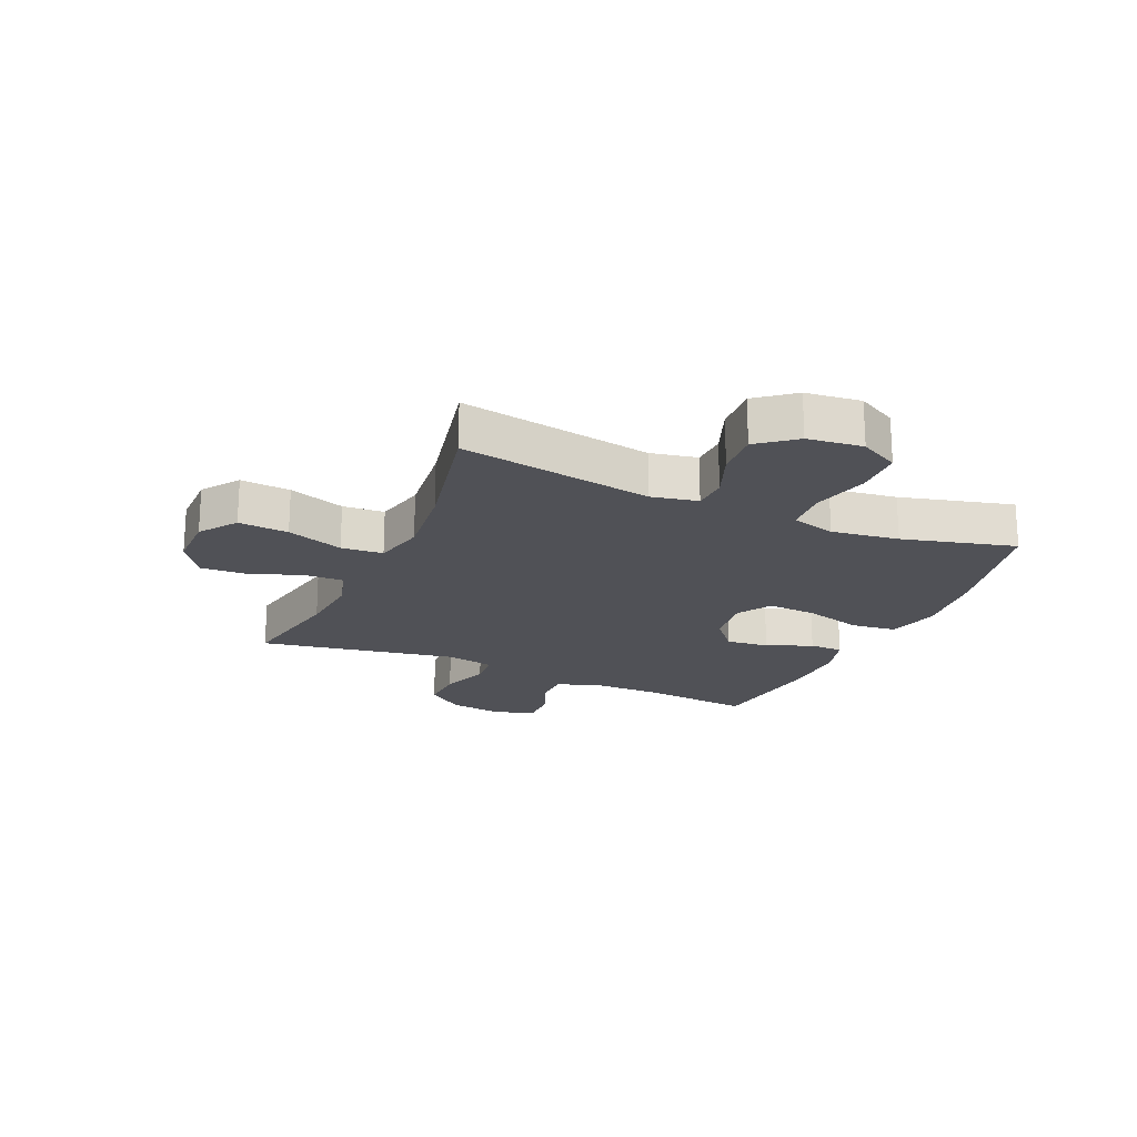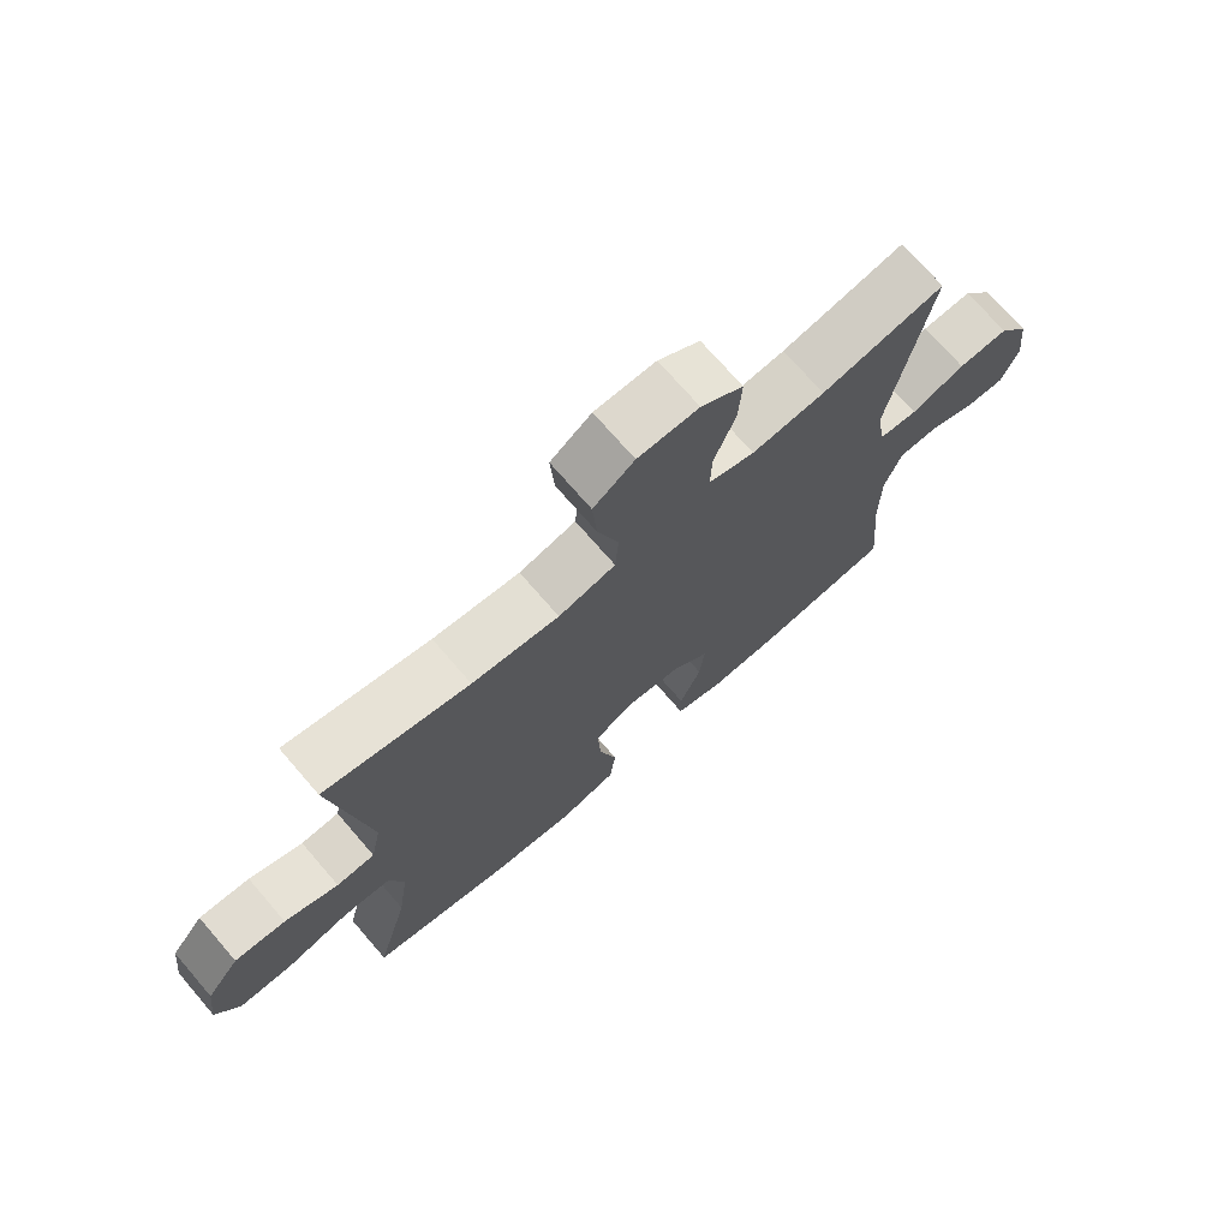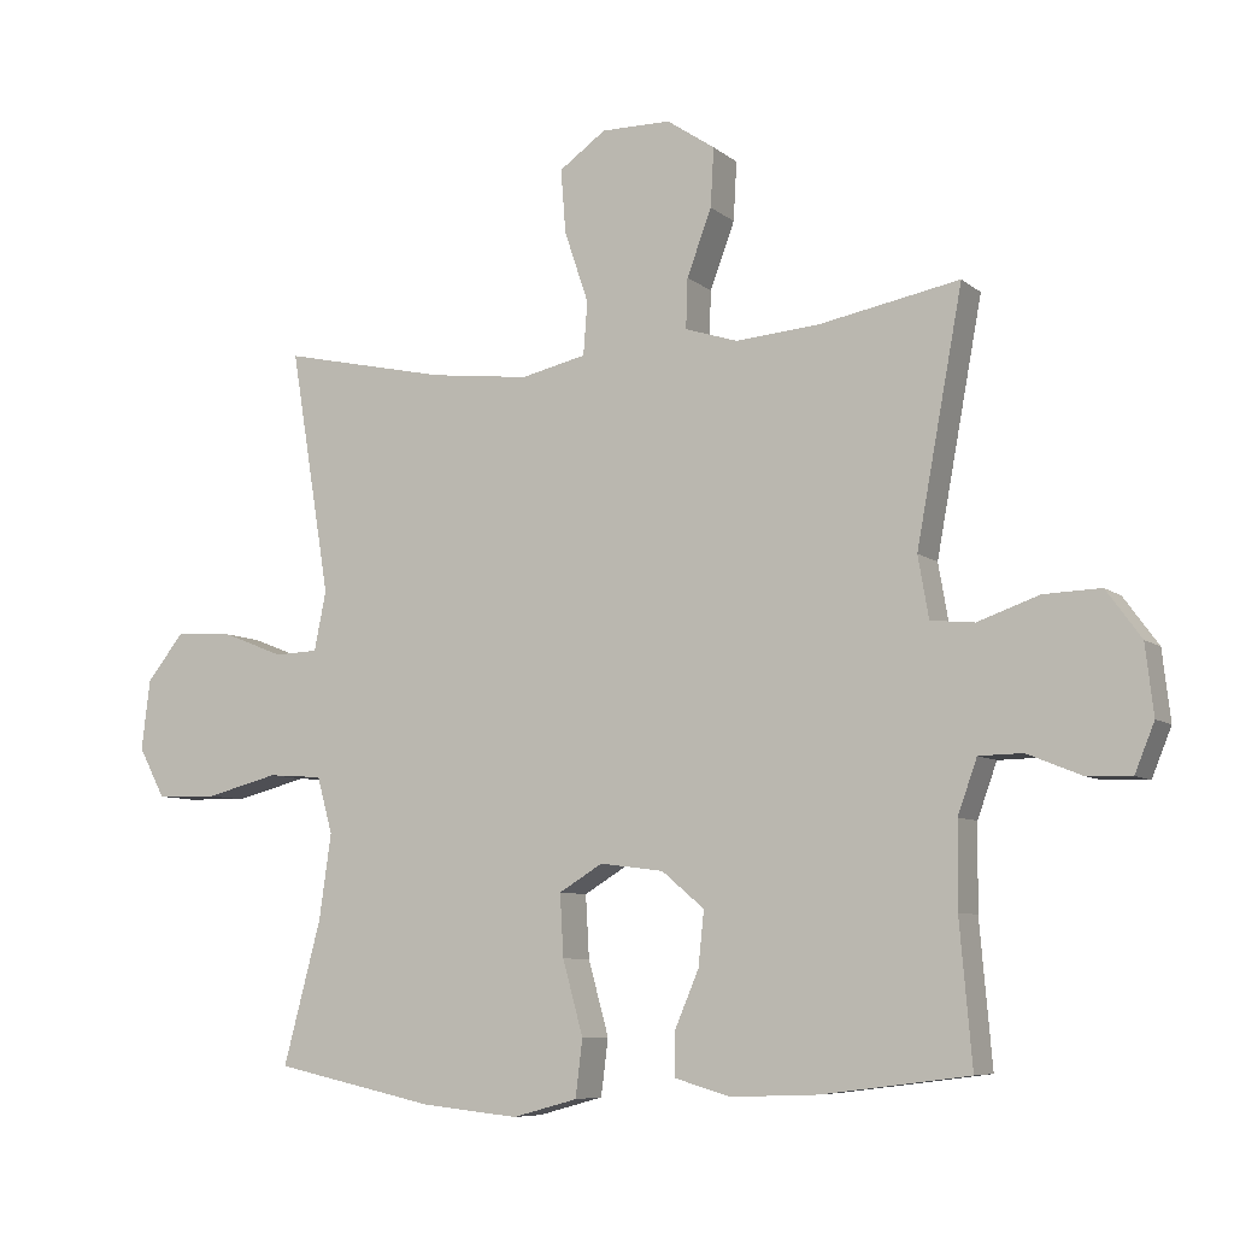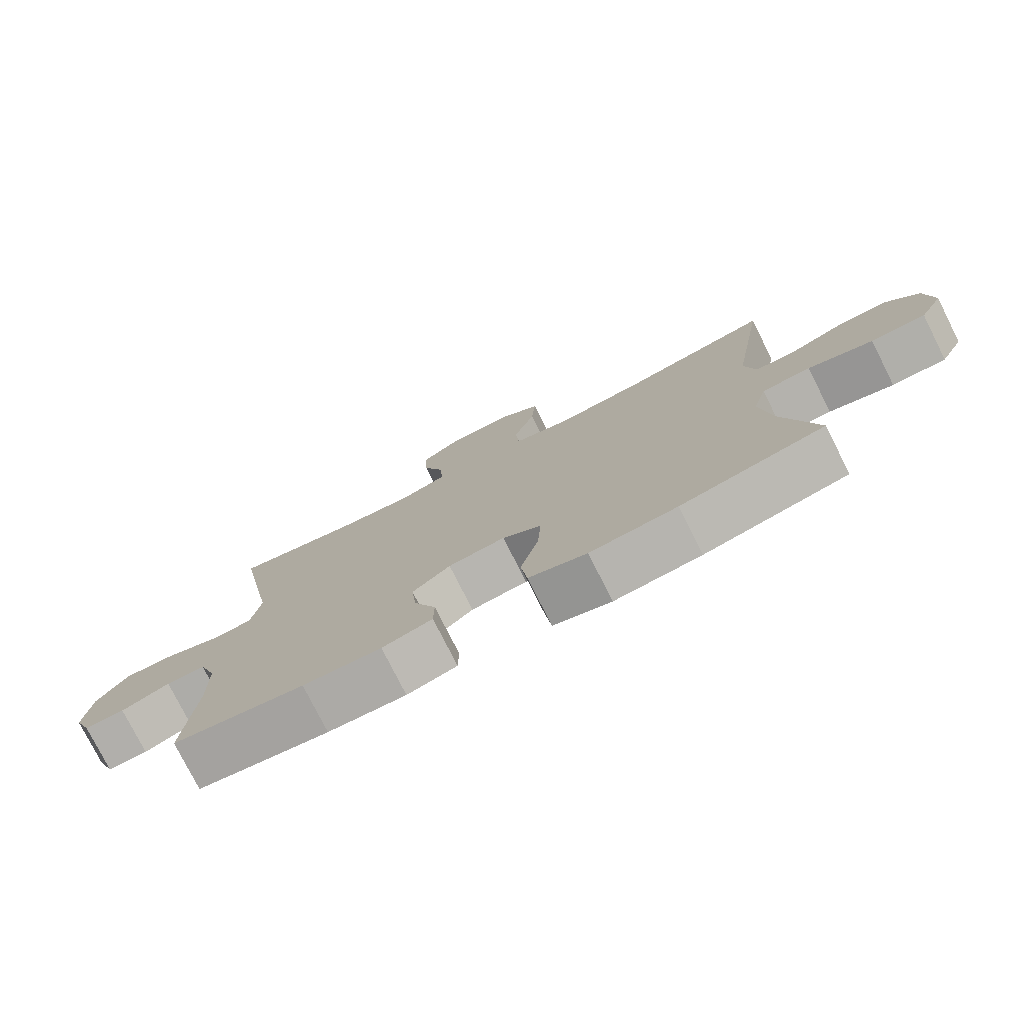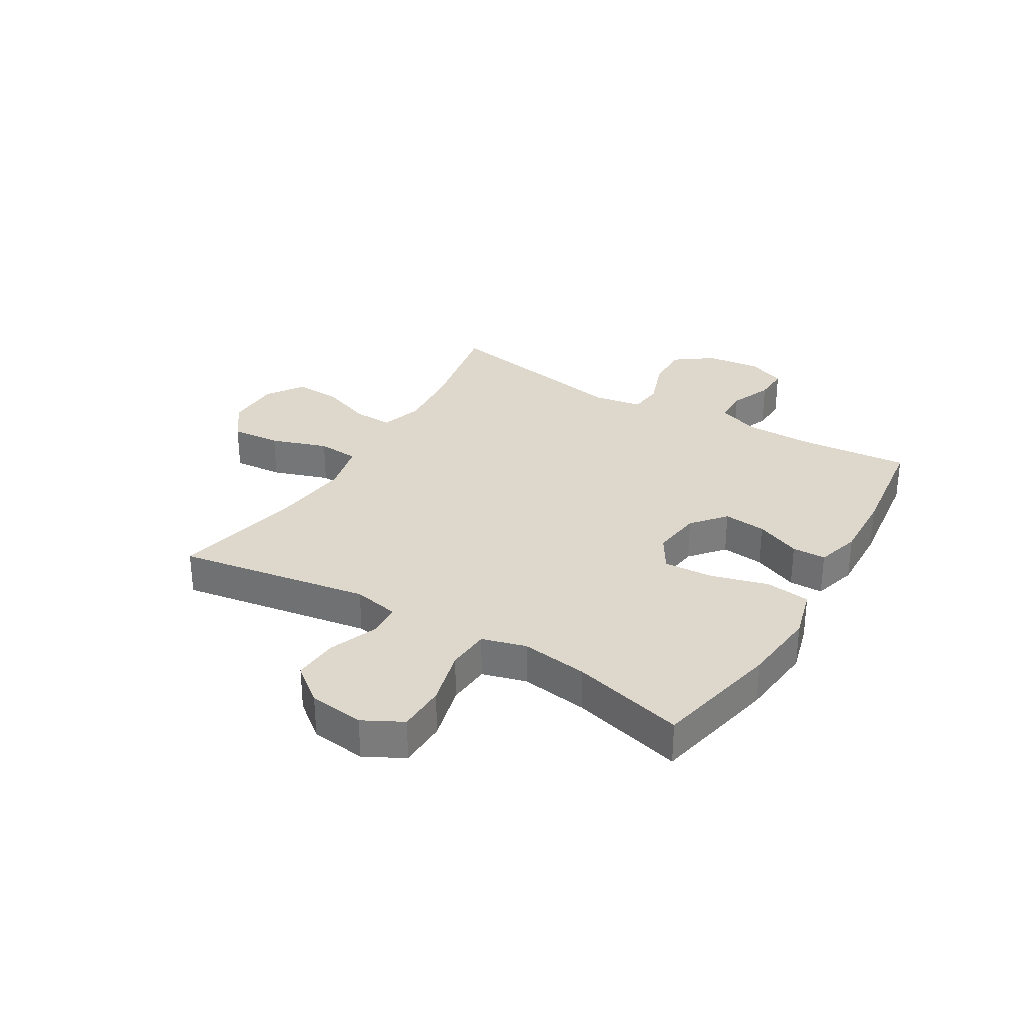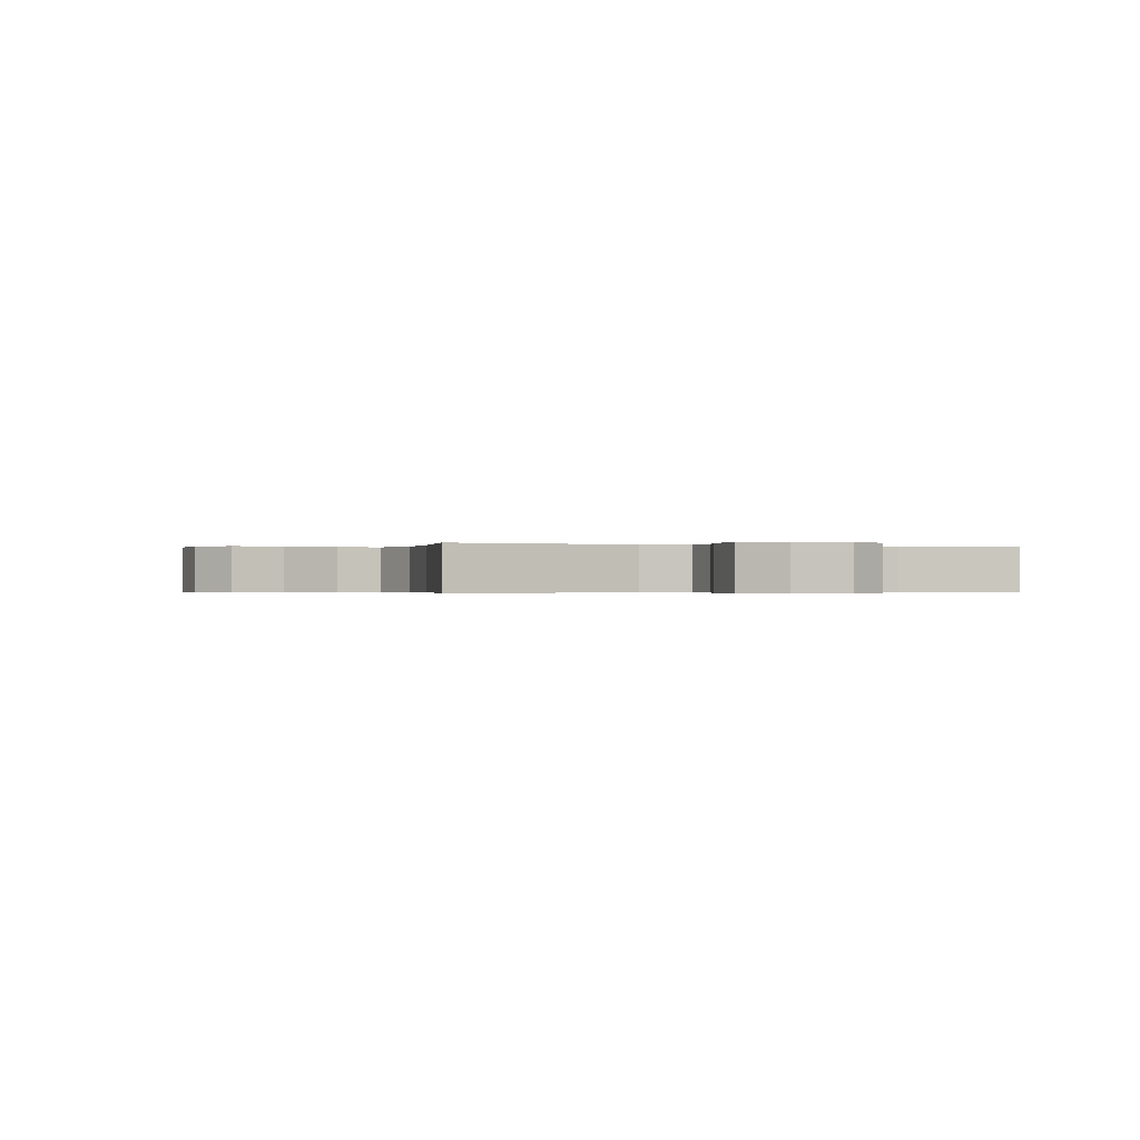
<metadata>
{"format":"obj","ext":"obj","renderer":"f3d","projection":"perspective","resolution":1024,"background":"white","views":[{"elev":-20.5,"azim":66.0,"up":"+Y"},{"elev":72.2,"azim":139.2,"up":"+Z"},{"elev":-7.4,"azim":-153.6,"up":"+Z"},{"elev":-77.3,"azim":26.7,"up":"+Z"},{"elev":31.2,"azim":120.8,"up":"+Y"},{"elev":-0.3,"azim":68.4,"up":"+Y"}]}
</metadata>
<code>
o path4962
v 0.45 0.0375 -0.3195
v 0.433 0.0375 -0.1998
v 0.4547 0.0375 -0.1213
v 0.5311 0.0375 -0.1159
v 0.6326 0.0375 -0.1422
v 0.7182 0.0375 -0.1403
v 0.7551 0.0375 -0.07043
v 0.7432 0.0375 0.02747
v 0.6909 0.0375 0.09335
v 0.6097 0.0375 0.08785
v 0.5246 0.0375 0.05432
v 0.4637 0.0375 0.05681
v 0.4469 0.0375 0.1396
v 0.5027 0.0375 0.4825
v 0.271 0.0375 0.4322
v 0.1321 0.0375 0.4161
v 0.04105 0.0375 0.4373
v 0.03528 0.0375 0.5114
v 0.06905 0.0375 0.6116
v 0.07577 0.0375 0.7004
v 0.01028 0.0375 0.747
v -0.08691 0.0375 0.7468
v -0.1539 0.0375 0.7019
v -0.1493 0.0375 0.6194
v -0.1148 0.0375 0.5271
v -0.1125 0.0375 0.4576
v -0.1857 0.0375 0.4344
v -0.3023 0.0375 0.4442
v -0.4992 0.0375 0.4825
v -0.4348 0.0375 0.1333
v -0.4498 0.0375 0.04728
v -0.511 0.0375 0.04126
v -0.5969 0.0375 0.07151
v -0.6771 0.0375 0.07454
v -0.726 0.0375 0.007483
v -0.7374 0.0375 -0.09004
v -0.71 0.0375 -0.1578
v -0.6472 0.0375 -0.1558
v -0.5716 0.0375 -0.1249
v -0.5102 0.0375 -0.1262
v -0.4832 0.0375 -0.2021
v -0.4819 0.0375 -0.3205
v -0.4992 0.0375 -0.5192
v -0.2942 0.0375 -0.5459
v -0.1721 0.0375 -0.5505
v -0.09389 0.0375 -0.5281
v -0.09298 0.0375 -0.4679
v -0.1271 0.0375 -0.3874
v -0.1352 0.0375 -0.3111
v -0.07569 0.0375 -0.2611
v 0.01341 0.0375 -0.2497
v 0.07439 0.0375 -0.2868
v 0.06952 0.0375 -0.3738
v 0.04098 0.0375 -0.4777
v 0.05093 0.0375 -0.5571
v 0.1419 0.0375 -0.582
v 0.2776 0.0375 -0.5679
v 0.5027 0.0375 -0.5192
v 0.45 -0.0375 -0.3195
v 0.433 -0.0375 -0.1998
v 0.4547 -0.0375 -0.1213
v 0.5311 -0.0375 -0.1159
v 0.6326 -0.0375 -0.1422
v 0.7182 -0.0375 -0.1403
v 0.7551 -0.0375 -0.07043
v 0.7432 -0.0375 0.02747
v 0.6909 -0.0375 0.09335
v 0.6097 -0.0375 0.08785
v 0.5246 -0.0375 0.05432
v 0.4637 -0.0375 0.05681
v 0.4469 -0.0375 0.1396
v 0.5027 -0.0375 0.4825
v 0.271 -0.0375 0.4322
v 0.1321 -0.0375 0.4161
v 0.04105 -0.0375 0.4373
v 0.03528 -0.0375 0.5114
v 0.06905 -0.0375 0.6116
v 0.07577 -0.0375 0.7004
v 0.01028 -0.0375 0.747
v -0.08691 -0.0375 0.7468
v -0.1539 -0.0375 0.7019
v -0.1493 -0.0375 0.6194
v -0.1148 -0.0375 0.5271
v -0.1125 -0.0375 0.4576
v -0.1857 -0.0375 0.4344
v -0.3023 -0.0375 0.4442
v -0.4992 -0.0375 0.4825
v -0.4348 -0.0375 0.1333
v -0.4498 -0.0375 0.04728
v -0.511 -0.0375 0.04126
v -0.5969 -0.0375 0.07151
v -0.6771 -0.0375 0.07454
v -0.726 -0.0375 0.007483
v -0.7374 -0.0375 -0.09004
v -0.71 -0.0375 -0.1578
v -0.6472 -0.0375 -0.1558
v -0.5716 -0.0375 -0.1249
v -0.5102 -0.0375 -0.1262
v -0.4832 -0.0375 -0.2021
v -0.4819 -0.0375 -0.3205
v -0.4992 -0.0375 -0.5192
v -0.2942 -0.0375 -0.5459
v -0.1721 -0.0375 -0.5505
v -0.09389 -0.0375 -0.5281
v -0.09298 -0.0375 -0.4679
v -0.1271 -0.0375 -0.3874
v -0.1352 -0.0375 -0.3111
v -0.07569 -0.0375 -0.2611
v 0.01341 -0.0375 -0.2497
v 0.07439 -0.0375 -0.2868
v 0.06952 -0.0375 -0.3738
v 0.04098 -0.0375 -0.4777
v 0.05093 -0.0375 -0.5571
v 0.1419 -0.0375 -0.582
v 0.2776 -0.0375 -0.5679
v 0.5027 -0.0375 -0.5192
v 0.05093 0.0375 -0.5571
v 0.05093 0.0375 -0.5571
v 0.1419 0.0375 -0.582
v 0.2776 0.0375 -0.5679
v 0.04098 0.0375 -0.4777
v -0.2942 0.0375 -0.5459
v -0.1721 0.0375 -0.5505
v -0.09389 0.0375 -0.5281
v -0.09389 0.0375 -0.5281
v -0.4992 0.0375 -0.5192
v -0.4992 0.0375 -0.5192
v -0.09298 0.0375 -0.4679
v 0.5027 0.0375 -0.5192
v 0.5027 0.0375 -0.5192
v 0.06952 0.0375 -0.3738
v -0.1271 0.0375 -0.3874
v -0.4819 0.0375 -0.3205
v 0.45 0.0375 -0.3195
v -0.1352 0.0375 -0.3111
v 0.07439 0.0375 -0.2868
v 0.07439 0.0375 -0.2868
v -0.4832 0.0375 -0.2021
v 0.433 0.0375 -0.1998
v -0.07569 0.0375 -0.2611
v 0.01341 0.0375 -0.2497
v -0.5102 0.0375 -0.1262
v -0.5102 0.0375 -0.1262
v 0.4547 0.0375 -0.1213
v 0.4547 0.0375 -0.1213
v -0.7374 0.0375 -0.09004
v -0.71 0.0375 -0.1578
v -0.71 0.0375 -0.1578
v -0.6472 0.0375 -0.1558
v -0.5716 0.0375 -0.1249
v 0.5311 0.0375 -0.1159
v 0.6326 0.0375 -0.1422
v 0.7182 0.0375 -0.1403
v 0.7182 0.0375 -0.1403
v 0.7551 0.0375 -0.07043
v -0.726 0.0375 0.007483
v 0.7432 0.0375 0.02747
v -0.6771 0.0375 0.07454
v 0.6909 0.0375 0.09335
v -0.5969 0.0375 0.07151
v -0.511 0.0375 0.04126
v -0.4498 0.0375 0.04728
v -0.4498 0.0375 0.04728
v -0.4348 0.0375 0.1333
v 0.5246 0.0375 0.05432
v 0.4637 0.0375 0.05681
v 0.4637 0.0375 0.05681
v 0.6097 0.0375 0.08785
v 0.4469 0.0375 0.1396
v -0.4992 0.0375 0.4825
v -0.4992 0.0375 0.4825
v -0.1857 0.0375 0.4344
v -0.3023 0.0375 0.4442
v 0.1321 0.0375 0.4161
v 0.04105 0.0375 0.4373
v 0.04105 0.0375 0.4373
v 0.271 0.0375 0.4322
v -0.1125 0.0375 0.4576
v -0.1125 0.0375 0.4576
v 0.03528 0.0375 0.5114
v 0.5027 0.0375 0.4825
v 0.5027 0.0375 0.4825
v -0.1148 0.0375 0.5271
v 0.06905 0.0375 0.6116
v -0.1493 0.0375 0.6194
v 0.07577 0.0375 0.7004
v -0.1539 0.0375 0.7019
v 0.01028 0.0375 0.747
v -0.08691 0.0375 0.7468
v 0.05093 -0.0375 -0.5571
v 0.05093 -0.0375 -0.5571
v 0.1419 -0.0375 -0.582
v 0.2776 -0.0375 -0.5679
v 0.04098 -0.0375 -0.4777
v -0.2942 -0.0375 -0.5459
v -0.1721 -0.0375 -0.5505
v -0.09389 -0.0375 -0.5281
v -0.09389 -0.0375 -0.5281
v -0.4992 -0.0375 -0.5192
v -0.4992 -0.0375 -0.5192
v -0.09298 -0.0375 -0.4679
v 0.5027 -0.0375 -0.5192
v 0.5027 -0.0375 -0.5192
v 0.06952 -0.0375 -0.3738
v -0.1271 -0.0375 -0.3874
v -0.4819 -0.0375 -0.3205
v 0.45 -0.0375 -0.3195
v -0.1352 -0.0375 -0.3111
v 0.07439 -0.0375 -0.2868
v 0.07439 -0.0375 -0.2868
v -0.4832 -0.0375 -0.2021
v 0.433 -0.0375 -0.1998
v -0.07569 -0.0375 -0.2611
v 0.01341 -0.0375 -0.2497
v -0.5102 -0.0375 -0.1262
v -0.5102 -0.0375 -0.1262
v 0.4547 -0.0375 -0.1213
v 0.4547 -0.0375 -0.1213
v -0.7374 -0.0375 -0.09004
v -0.71 -0.0375 -0.1578
v -0.71 -0.0375 -0.1578
v -0.6472 -0.0375 -0.1558
v -0.5716 -0.0375 -0.1249
v 0.5311 -0.0375 -0.1159
v 0.6326 -0.0375 -0.1422
v 0.7182 -0.0375 -0.1403
v 0.7182 -0.0375 -0.1403
v 0.7551 -0.0375 -0.07043
v -0.726 -0.0375 0.007483
v 0.7432 -0.0375 0.02747
v -0.6771 -0.0375 0.07454
v 0.6909 -0.0375 0.09335
v -0.5969 -0.0375 0.07151
v -0.511 -0.0375 0.04126
v -0.4498 -0.0375 0.04728
v -0.4498 -0.0375 0.04728
v -0.4348 -0.0375 0.1333
v 0.5246 -0.0375 0.05432
v 0.4637 -0.0375 0.05681
v 0.4637 -0.0375 0.05681
v 0.6097 -0.0375 0.08785
v 0.4469 -0.0375 0.1396
v -0.4992 -0.0375 0.4825
v -0.4992 -0.0375 0.4825
v -0.1857 -0.0375 0.4344
v -0.3023 -0.0375 0.4442
v 0.1321 -0.0375 0.4161
v 0.04105 -0.0375 0.4373
v 0.04105 -0.0375 0.4373
v 0.271 -0.0375 0.4322
v -0.1125 -0.0375 0.4576
v -0.1125 -0.0375 0.4576
v 0.03528 -0.0375 0.5114
v 0.5027 -0.0375 0.4825
v 0.5027 -0.0375 0.4825
v -0.1148 -0.0375 0.5271
v 0.06905 -0.0375 0.6116
v -0.1493 -0.0375 0.6194
v 0.07577 -0.0375 0.7004
v -0.1539 -0.0375 0.7019
v 0.01028 -0.0375 0.747
v -0.08691 -0.0375 0.7468
f 239 217 224
f 241 225 230
f 257 256 253
f 231 229 233
f 235 213 237
f 235 208 213
f 248 214 247
f 234 215 235
f 239 224 238
f 245 214 248
f 258 257 262
f 259 261 257
f 237 213 245
f 201 196 197
f 208 195 205
f 213 214 245
f 196 205 195
f 234 223 215
f 192 194 190
f 245 248 251
f 220 222 219
f 192 204 194
f 247 214 242
f 250 242 254
f 212 209 207
f 230 225 228
f 223 219 222
f 211 206 208
f 224 225 241
f 235 211 208
f 229 223 233
f 214 209 217
f 253 251 248
f 219 223 229
f 239 214 217
f 233 223 234
f 217 209 212
f 215 211 235
f 237 245 246
f 237 246 243
f 250 247 242
f 205 196 201
f 207 204 193
f 228 225 226
f 209 204 207
f 193 204 192
f 242 214 239
f 195 206 199
f 260 258 262
f 238 224 241
f 207 193 202
f 206 195 208
f 256 251 253
f 257 258 256
f 241 230 232
f 261 262 257
f 118 56 114 191
f 56 57 115 114
f 54 55 113 112
f 44 45 103 102
f 45 125 198 103
f 127 44 102 200
f 46 47 105 104
f 57 130 203 115
f 53 54 112 111
f 47 48 106 105
f 42 43 101 100
f 58 1 59 116
f 48 49 107 106
f 137 53 111 210
f 41 42 100 99
f 1 2 60 59
f 49 50 108 107
f 51 52 110 109
f 50 51 109 108
f 143 41 99 216
f 2 145 218 60
f 36 148 221 94
f 37 38 96 95
f 38 39 97 96
f 4 5 63 62
f 5 154 227 63
f 6 7 65 64
f 39 40 98 97
f 3 4 62 61
f 35 36 94 93
f 7 8 66 65
f 34 35 93 92
f 8 9 67 66
f 33 34 92 91
f 32 33 91 90
f 163 32 90 236
f 30 31 89 88
f 11 167 240 69
f 10 11 69 68
f 9 10 68 67
f 12 13 71 70
f 171 30 88 244
f 27 28 86 85
f 16 176 249 74
f 15 16 74 73
f 179 27 85 252
f 17 18 76 75
f 182 15 73 255
f 13 14 72 71
f 25 26 84 83
f 28 29 87 86
f 18 19 77 76
f 24 25 83 82
f 19 20 78 77
f 23 24 82 81
f 20 21 79 78
f 22 23 81 80
f 21 22 80 79
f 166 151 144
f 168 157 152
f 184 180 183
f 158 160 156
f 162 164 140
f 162 140 135
f 175 174 141
f 161 162 142
f 166 165 151
f 172 175 141
f 185 189 184
f 186 184 188
f 164 172 140
f 128 124 123
f 135 132 122
f 140 172 141
f 123 122 132
f 161 142 150
f 119 117 121
f 172 178 175
f 147 146 149
f 119 121 131
f 174 169 141
f 177 181 169
f 139 134 136
f 157 155 152
f 150 149 146
f 138 135 133
f 151 168 152
f 162 135 138
f 156 160 150
f 141 144 136
f 180 175 178
f 146 156 150
f 166 144 141
f 160 161 150
f 144 139 136
f 142 162 138
f 164 173 172
f 164 170 173
f 177 169 174
f 132 128 123
f 134 120 131
f 155 153 152
f 136 134 131
f 120 119 131
f 169 166 141
f 122 126 133
f 187 189 185
f 165 168 151
f 134 129 120
f 133 135 122
f 183 180 178
f 184 183 185
f 168 159 157
f 188 184 189

</code>
